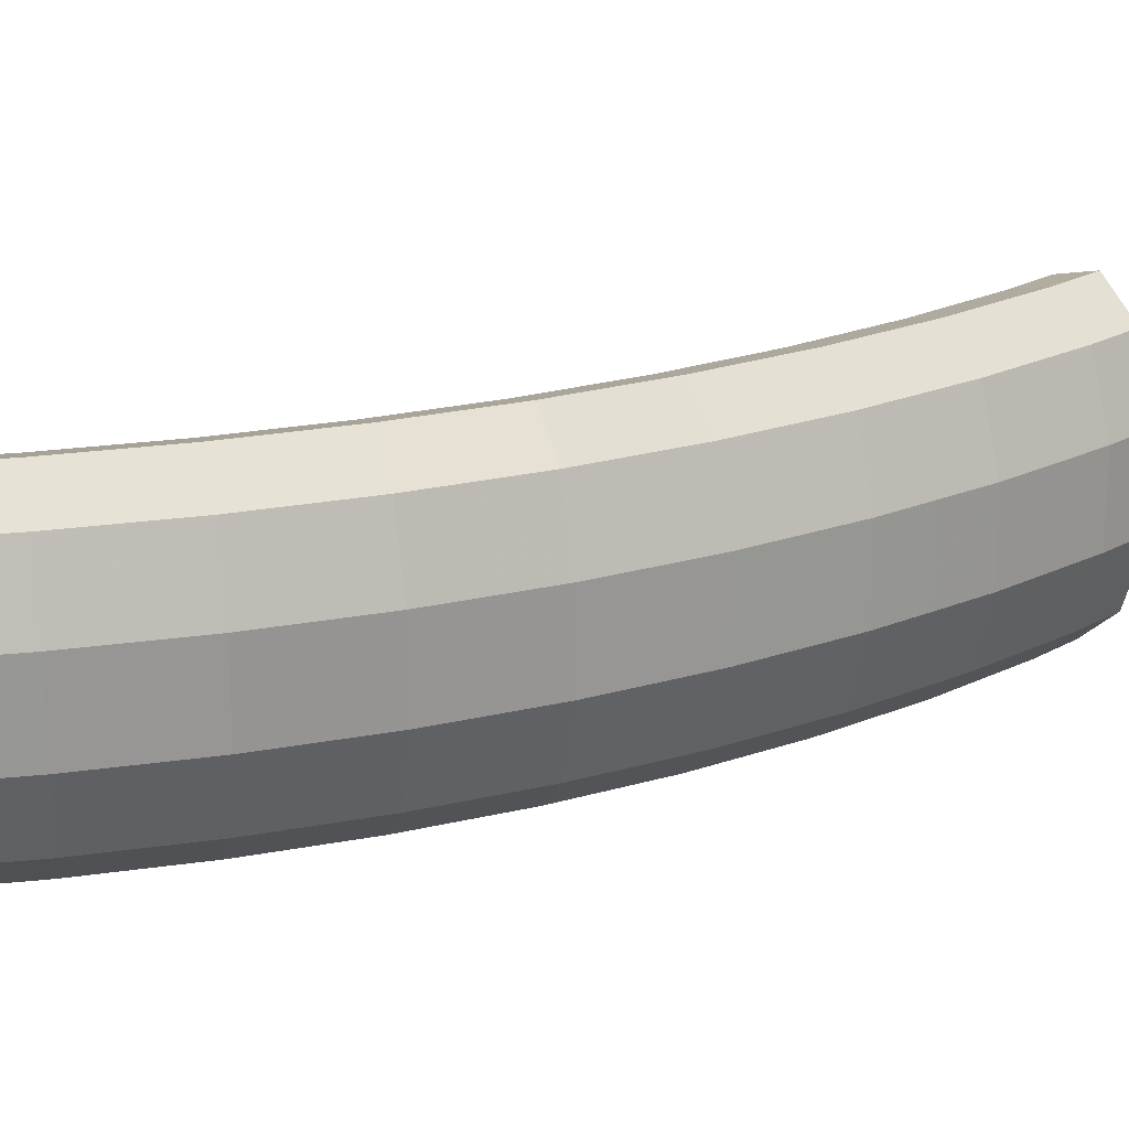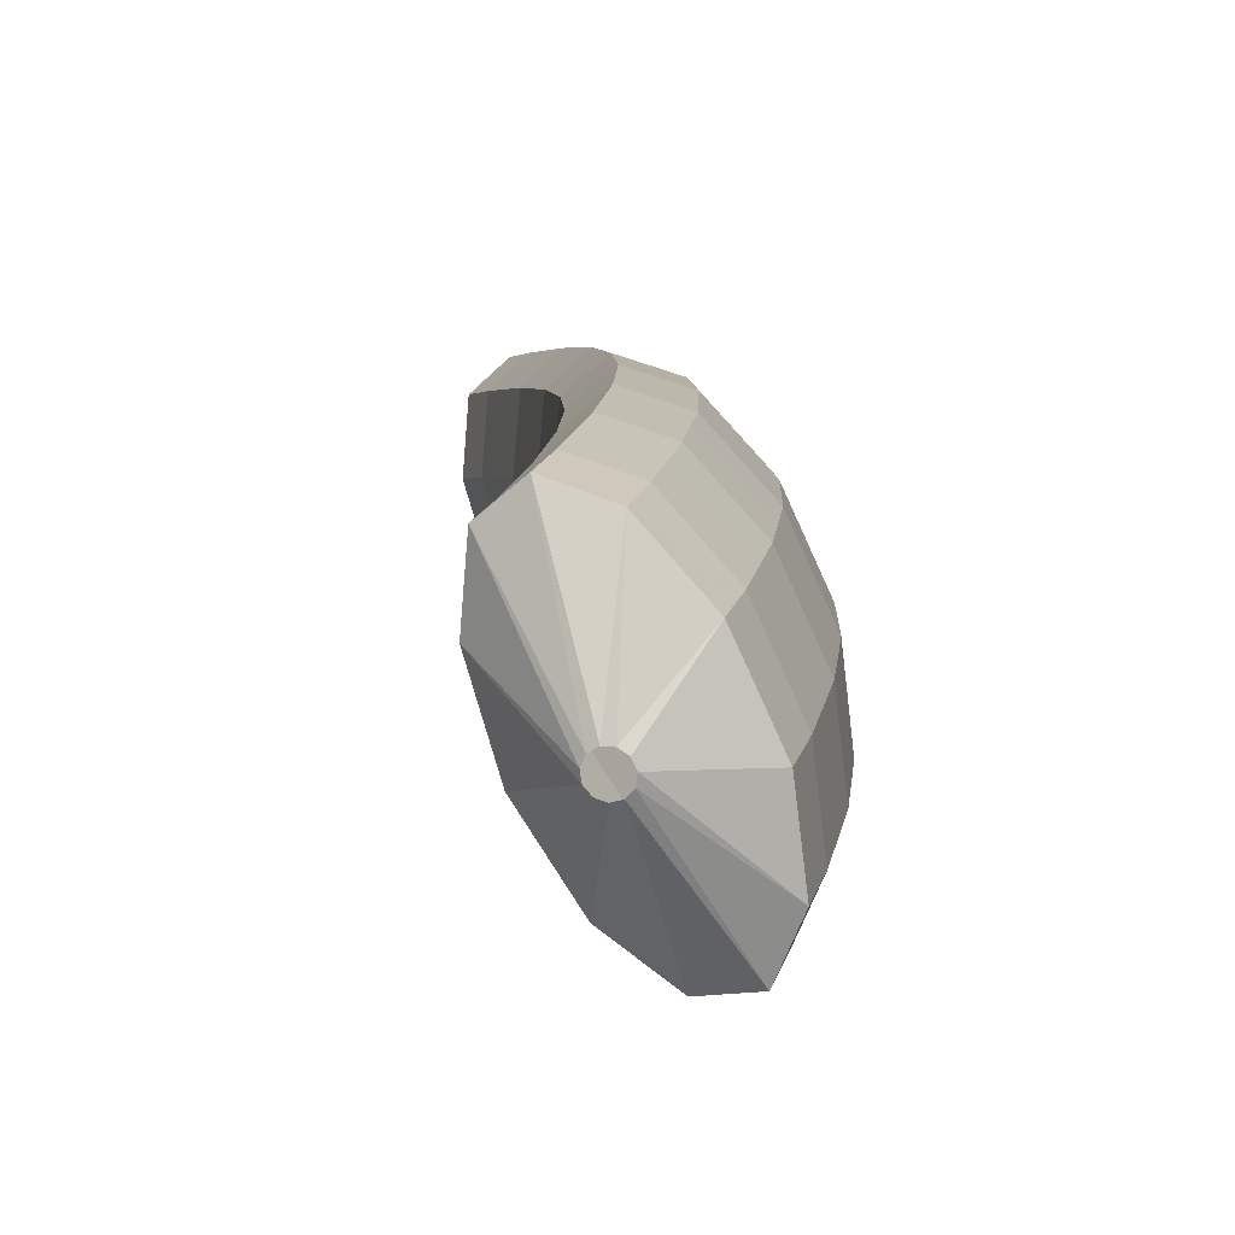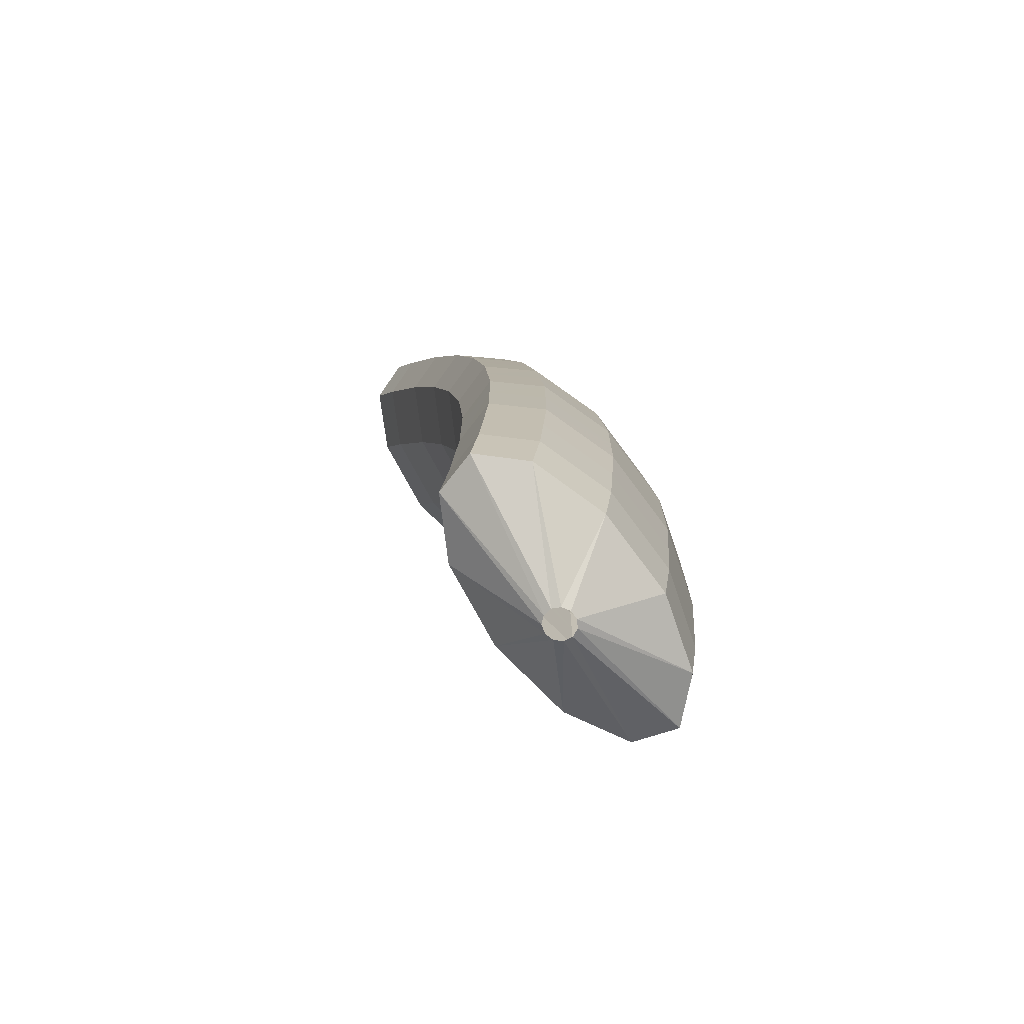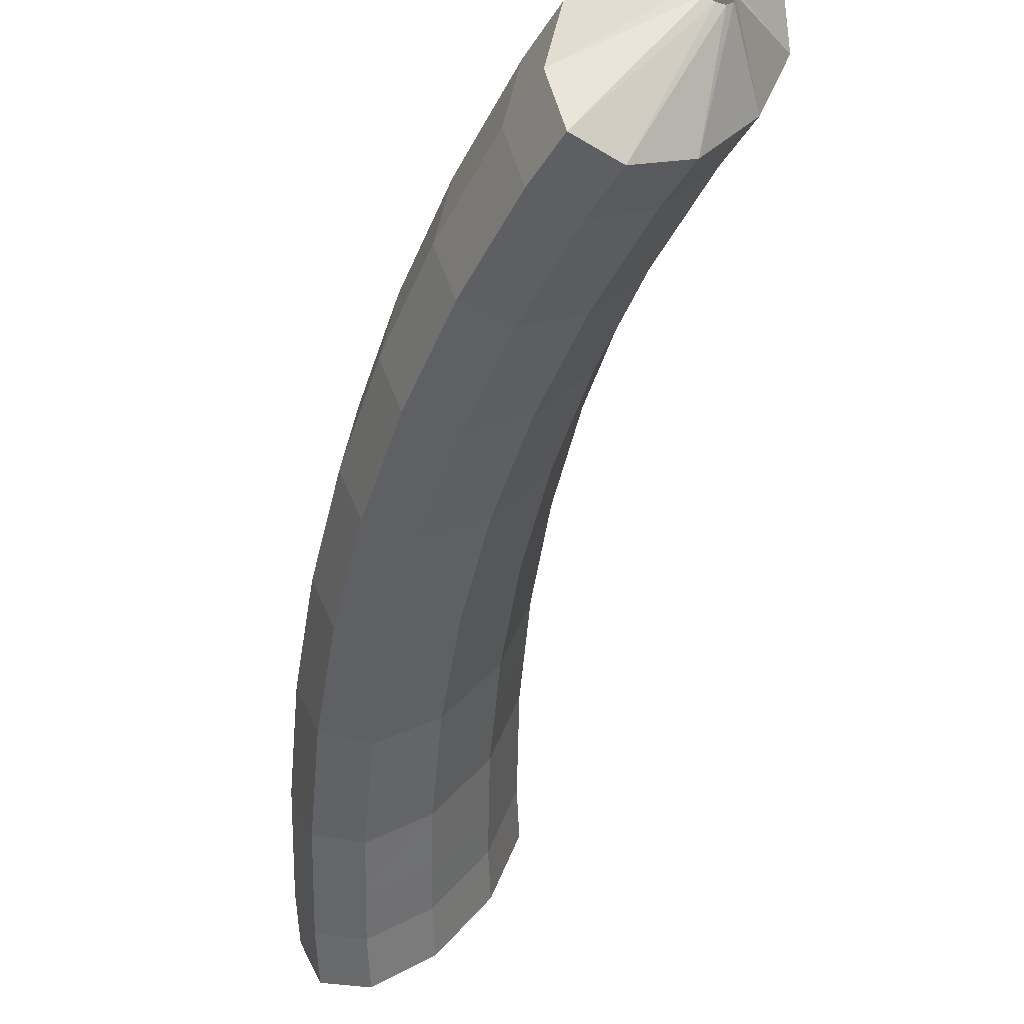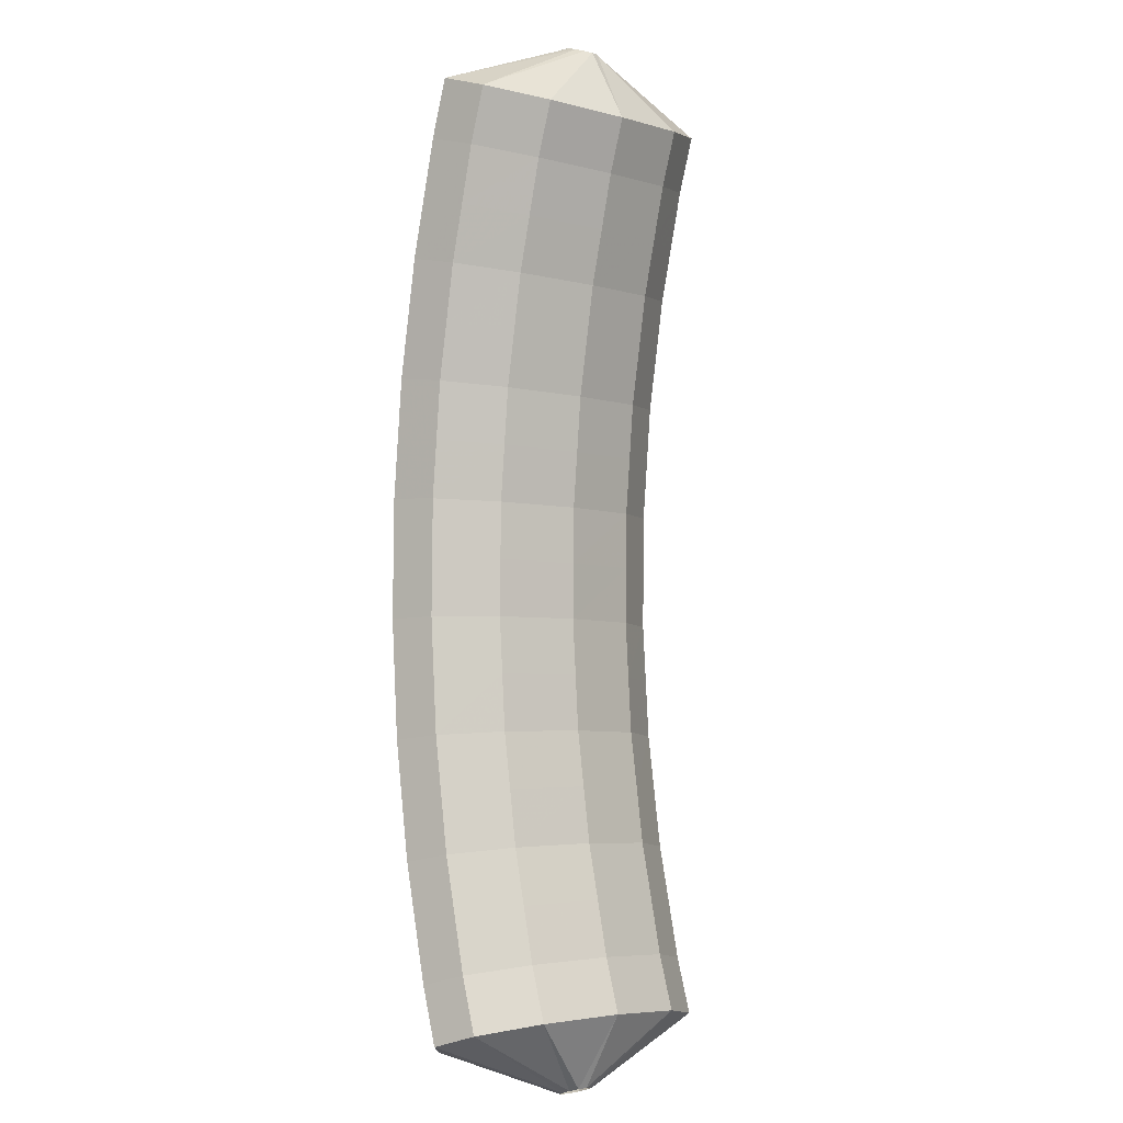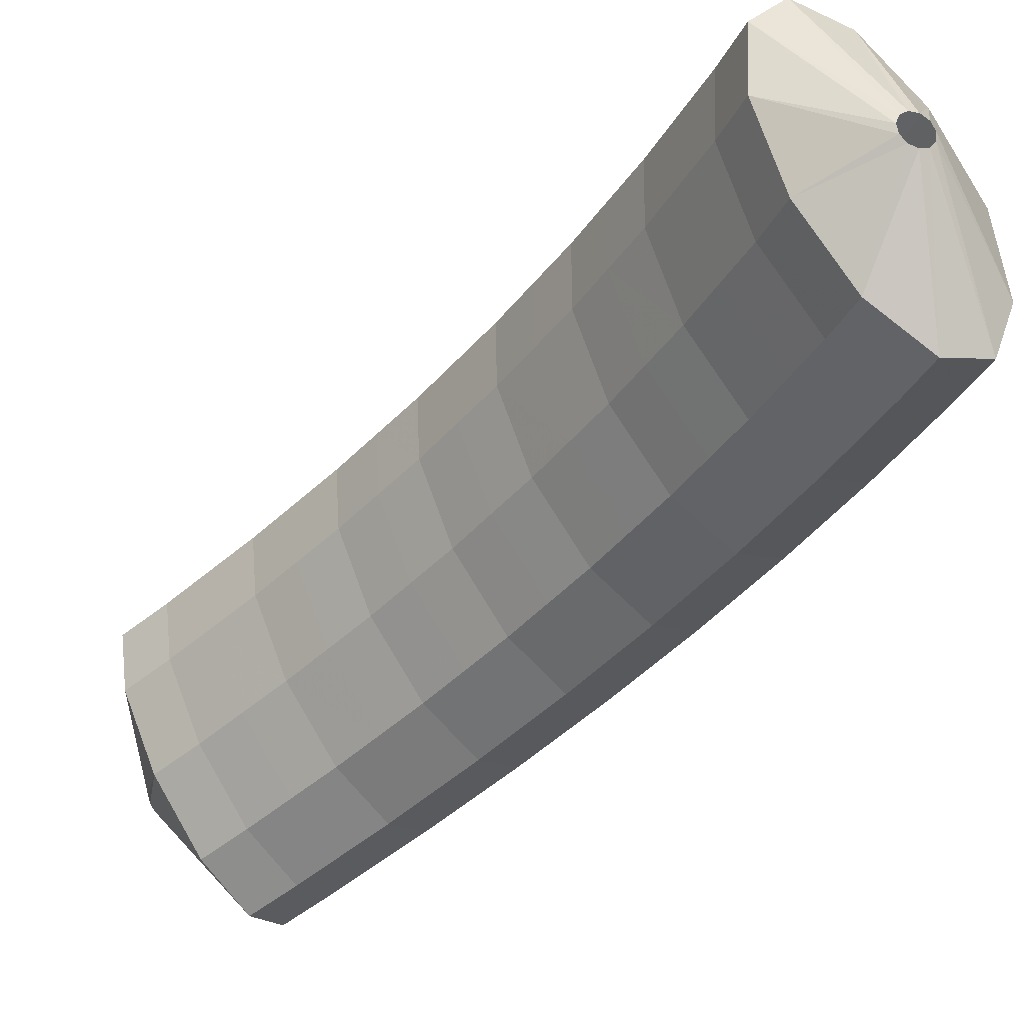
<metadata>
{"format":"obj","ext":"obj","renderer":"f3d","projection":"perspective","resolution":1024,"background":"white","views":[{"elev":48.6,"azim":35.2,"up":"+Y"},{"elev":19.3,"azim":-33.0,"up":"+Y"},{"elev":-49.8,"azim":55.8,"up":"+Z"},{"elev":-58.8,"azim":136.5,"up":"+Y"},{"elev":-36.6,"azim":-112.0,"up":"+Z"},{"elev":-25.4,"azim":-66.9,"up":"+Y"}]}
</metadata>
<code>
g tube1
v 171.8 161.8 104.9
v 171.9 161.6 105
v 172.2 161.5 105.1
v 172.5 161.6 105.2
v 172.7 161.8 105.2
v 172.7 162 105.1
v 172.7 162.3 105
v 172.5 162.4 104.9
v 172.2 162.5 104.8
v 171.9 162.3 104.8
v 171.8 162.1 104.8
v 171.8 161.8 104.9
v 169.5 161.8 106.4
v 170.6 159.5 107.4
v 172 158.1 108.2
v 173.4 158.2 108.5
v 174.3 159.7 108.3
v 174.4 162.1 107.5
v 173.7 164.6 106.5
v 172.4 166.5 105.6
v 170.9 167.1 105
v 169.7 166.3 104.9
v 169.2 164.3 105.5
v 169.5 161.8 106.4
v 169.1 162.3 108
v 170.1 160 109
v 171.6 158.7 109.9
v 173 158.8 110.3
v 173.9 160.3 110
v 174 162.7 109.3
v 173.3 165.2 108.3
v 171.9 167.1 107.3
v 170.4 167.7 106.7
v 169.3 166.8 106.6
v 168.7 164.8 107.1
v 169.1 162.3 108
v 168.5 162.8 109.6
v 169.6 160.5 110.7
v 171.1 159.2 111.5
v 172.5 159.3 112
v 173.3 160.8 111.8
v 173.4 163.2 111.1
v 172.7 165.7 110.1
v 171.4 167.6 109.1
v 169.9 168.2 108.4
v 168.7 167.4 108.3
v 168.2 165.3 108.7
v 168.5 162.8 109.6
v 168 163.3 111.2
v 169.1 161 112.3
v 170.5 159.7 113.2
v 171.9 159.8 113.7
v 172.8 161.3 113.5
v 172.8 163.7 112.9
v 172.1 166.3 111.8
v 170.8 168.1 110.8
v 169.3 168.7 110.1
v 168.2 167.9 109.9
v 167.7 165.8 110.3
v 168 163.3 111.2
v 167.4 163.7 112.8
v 168.4 161.4 113.9
v 169.9 160.2 114.8
v 171.2 160.3 115.3
v 172.1 161.8 115.2
v 172.1 164.2 114.6
v 171.4 166.8 113.6
v 170.1 168.6 112.5
v 168.6 169.2 111.8
v 167.5 168.3 111.6
v 167 166.3 111.9
v 167.4 163.7 112.8
v 166.7 164.1 114.4
v 167.8 161.9 115.5
v 169.2 160.6 116.4
v 170.5 160.8 117
v 171.4 162.3 117
v 171.4 164.7 116.3
v 170.7 167.2 115.3
v 169.4 169.1 114.2
v 168 169.7 113.4
v 166.8 168.8 113.2
v 166.4 166.7 113.5
v 166.7 164.1 114.4
v 166 164.5 115.9
v 167 162.3 117
v 168.4 161 118
v 169.7 161.2 118.6
v 170.5 162.7 118.6
v 170.6 165.1 118
v 169.8 167.7 117
v 168.6 169.5 115.9
v 167.2 170.1 115.1
v 166.1 169.2 114.8
v 165.6 167.1 115.1
v 166 164.5 115.9
v 165.2 164.9 117.4
v 166.3 162.7 118.5
v 167.6 161.4 119.6
v 168.9 161.6 120.2
v 169.7 163.2 120.3
v 169.7 165.6 119.7
v 169 168.1 118.7
v 167.7 169.9 117.6
v 166.3 170.5 116.7
v 165.3 169.6 116.3
v 164.9 167.5 116.6
v 165.2 164.9 117.4
v 164.3 165.3 118.9
v 165.4 163 120
v 166.7 161.8 121.1
v 168 162 121.8
v 168.7 163.5 121.9
v 168.8 166 121.4
v 168 168.5 120.4
v 166.8 170.3 119.2
v 165.4 170.8 118.3
v 164.4 169.9 117.9
v 164 167.9 118.1
v 164.3 165.3 118.9
v 163.5 165.6 120.4
v 164.5 163.3 121.5
v 165.8 162.1 122.7
v 167.1 162.3 123.4
v 167.8 163.9 123.5
v 167.8 166.3 123
v 167.1 168.9 122
v 165.8 170.7 120.8
v 164.5 171.2 119.9
v 163.5 170.3 119.4
v 163.1 168.2 119.6
v 163.5 165.6 120.4
v 162.5 165.9 121.8
v 163.5 163.6 123
v 164.8 162.4 124.1
v 166 162.6 124.9
v 166.7 164.2 125.1
v 166.7 166.7 124.6
v 166 169.2 123.6
v 164.8 171 122.4
v 163.4 171.5 121.4
v 162.5 170.6 120.9
v 162.1 168.5 121
v 162.5 165.9 121.8
v 161.5 166.2 123.3
v 162.5 163.9 124.4
v 163.8 162.7 125.6
v 165 162.9 126.4
v 165.6 164.5 126.6
v 165.6 167 126.2
v 164.9 169.5 125.2
v 163.7 171.3 123.9
v 162.4 171.8 122.9
v 161.4 170.9 122.3
v 161.1 168.8 122.5
v 161.5 166.2 123.3
v 160.4 166.4 124.6
v 161.4 164.2 125.8
v 162.7 163 127
v 163.8 163.2 127.9
v 164.5 164.8 128.1
v 164.4 167.2 127.7
v 163.7 169.7 126.7
v 162.5 171.5 125.4
v 161.2 172.1 124.3
v 160.3 171.1 123.7
v 160 169 123.8
v 160.4 166.4 124.6
v 159.3 166.6 126
v 160.3 164.4 127.2
v 161.6 163.2 128.4
v 162.7 163.4 129.3
v 163.3 165 129.6
v 163.2 167.5 129.2
v 162.5 170 128.2
v 161.3 171.8 126.9
v 160.1 172.3 125.8
v 159.2 171.3 125.1
v 158.9 169.2 125.2
v 159.3 166.6 126
v 158.1 166.8 127.3
v 159.1 164.6 128.5
v 160.3 163.4 129.7
v 161.4 163.6 130.7
v 162 165.2 131
v 161.9 167.7 130.6
v 161.2 170.2 129.6
v 160 172 128.3
v 158.8 172.5 127.1
v 158 171.5 126.5
v 157.7 169.4 126.5
v 158.1 166.8 127.3
v 157 167 128.6
v 157.9 164.7 129.8
v 159.1 163.6 131.1
v 160.2 163.8 132.1
v 160.7 165.4 132.4
v 160.6 167.9 132
v 159.9 170.4 131
v 158.8 172.2 129.7
v 157.6 172.7 128.5
v 156.8 171.7 127.8
v 156.5 169.6 127.8
v 157 167 128.6
v 155.7 167.1 129.8
v 156.7 164.9 131
v 157.8 163.7 132.3
v 158.8 163.9 133.3
v 159.4 165.5 133.7
v 159.2 168 133.4
v 158.5 170.5 132.3
v 157.4 172.3 131
v 156.3 172.8 129.8
v 155.5 171.8 129.1
v 155.2 169.7 129.1
v 155.7 167.1 129.8
v 155.7 168.1 132.3
v 155.8 167.9 132.5
v 156 167.8 132.7
v 156.2 167.9 132.9
v 156.3 168.1 133
v 156.3 168.4 133
v 156.3 168.7 132.9
v 156.1 168.8 132.7
v 155.9 168.8 132.5
v 155.7 168.7 132.3
v 155.6 168.4 132.3
v 155.7 168.1 132.3
f 1 2 14
f 14 13 1
f 2 3 15
f 15 14 2
f 3 4 16
f 16 15 3
f 4 5 17
f 17 16 4
f 5 6 18
f 18 17 5
f 6 7 19
f 19 18 6
f 7 8 20
f 20 19 7
f 8 9 21
f 21 20 8
f 9 10 22
f 22 21 9
f 10 11 23
f 23 22 10
f 11 12 24
f 24 23 11
f 13 14 26
f 26 25 13
f 14 15 27
f 27 26 14
f 15 16 28
f 28 27 15
f 16 17 29
f 29 28 16
f 17 18 30
f 30 29 17
f 18 19 31
f 31 30 18
f 19 20 32
f 32 31 19
f 20 21 33
f 33 32 20
f 21 22 34
f 34 33 21
f 22 23 35
f 35 34 22
f 23 24 36
f 36 35 23
f 25 26 38
f 38 37 25
f 26 27 39
f 39 38 26
f 27 28 40
f 40 39 27
f 28 29 41
f 41 40 28
f 29 30 42
f 42 41 29
f 30 31 43
f 43 42 30
f 31 32 44
f 44 43 31
f 32 33 45
f 45 44 32
f 33 34 46
f 46 45 33
f 34 35 47
f 47 46 34
f 35 36 48
f 48 47 35
f 37 38 50
f 50 49 37
f 38 39 51
f 51 50 38
f 39 40 52
f 52 51 39
f 40 41 53
f 53 52 40
f 41 42 54
f 54 53 41
f 42 43 55
f 55 54 42
f 43 44 56
f 56 55 43
f 44 45 57
f 57 56 44
f 45 46 58
f 58 57 45
f 46 47 59
f 59 58 46
f 47 48 60
f 60 59 47
f 49 50 62
f 62 61 49
f 50 51 63
f 63 62 50
f 51 52 64
f 64 63 51
f 52 53 65
f 65 64 52
f 53 54 66
f 66 65 53
f 54 55 67
f 67 66 54
f 55 56 68
f 68 67 55
f 56 57 69
f 69 68 56
f 57 58 70
f 70 69 57
f 58 59 71
f 71 70 58
f 59 60 72
f 72 71 59
f 61 62 74
f 74 73 61
f 62 63 75
f 75 74 62
f 63 64 76
f 76 75 63
f 64 65 77
f 77 76 64
f 65 66 78
f 78 77 65
f 66 67 79
f 79 78 66
f 67 68 80
f 80 79 67
f 68 69 81
f 81 80 68
f 69 70 82
f 82 81 69
f 70 71 83
f 83 82 70
f 71 72 84
f 84 83 71
f 73 74 86
f 86 85 73
f 74 75 87
f 87 86 74
f 75 76 88
f 88 87 75
f 76 77 89
f 89 88 76
f 77 78 90
f 90 89 77
f 78 79 91
f 91 90 78
f 79 80 92
f 92 91 79
f 80 81 93
f 93 92 80
f 81 82 94
f 94 93 81
f 82 83 95
f 95 94 82
f 83 84 96
f 96 95 83
f 85 86 98
f 98 97 85
f 86 87 99
f 99 98 86
f 87 88 100
f 100 99 87
f 88 89 101
f 101 100 88
f 89 90 102
f 102 101 89
f 90 91 103
f 103 102 90
f 91 92 104
f 104 103 91
f 92 93 105
f 105 104 92
f 93 94 106
f 106 105 93
f 94 95 107
f 107 106 94
f 95 96 108
f 108 107 95
f 97 98 110
f 110 109 97
f 98 99 111
f 111 110 98
f 99 100 112
f 112 111 99
f 100 101 113
f 113 112 100
f 101 102 114
f 114 113 101
f 102 103 115
f 115 114 102
f 103 104 116
f 116 115 103
f 104 105 117
f 117 116 104
f 105 106 118
f 118 117 105
f 106 107 119
f 119 118 106
f 107 108 120
f 120 119 107
f 109 110 122
f 122 121 109
f 110 111 123
f 123 122 110
f 111 112 124
f 124 123 111
f 112 113 125
f 125 124 112
f 113 114 126
f 126 125 113
f 114 115 127
f 127 126 114
f 115 116 128
f 128 127 115
f 116 117 129
f 129 128 116
f 117 118 130
f 130 129 117
f 118 119 131
f 131 130 118
f 119 120 132
f 132 131 119
f 121 122 134
f 134 133 121
f 122 123 135
f 135 134 122
f 123 124 136
f 136 135 123
f 124 125 137
f 137 136 124
f 125 126 138
f 138 137 125
f 126 127 139
f 139 138 126
f 127 128 140
f 140 139 127
f 128 129 141
f 141 140 128
f 129 130 142
f 142 141 129
f 130 131 143
f 143 142 130
f 131 132 144
f 144 143 131
f 133 134 146
f 146 145 133
f 134 135 147
f 147 146 134
f 135 136 148
f 148 147 135
f 136 137 149
f 149 148 136
f 137 138 150
f 150 149 137
f 138 139 151
f 151 150 138
f 139 140 152
f 152 151 139
f 140 141 153
f 153 152 140
f 141 142 154
f 154 153 141
f 142 143 155
f 155 154 142
f 143 144 156
f 156 155 143
f 145 146 158
f 158 157 145
f 146 147 159
f 159 158 146
f 147 148 160
f 160 159 147
f 148 149 161
f 161 160 148
f 149 150 162
f 162 161 149
f 150 151 163
f 163 162 150
f 151 152 164
f 164 163 151
f 152 153 165
f 165 164 152
f 153 154 166
f 166 165 153
f 154 155 167
f 167 166 154
f 155 156 168
f 168 167 155
f 157 158 170
f 170 169 157
f 158 159 171
f 171 170 158
f 159 160 172
f 172 171 159
f 160 161 173
f 173 172 160
f 161 162 174
f 174 173 161
f 162 163 175
f 175 174 162
f 163 164 176
f 176 175 163
f 164 165 177
f 177 176 164
f 165 166 178
f 178 177 165
f 166 167 179
f 179 178 166
f 167 168 180
f 180 179 167
f 169 170 182
f 182 181 169
f 170 171 183
f 183 182 170
f 171 172 184
f 184 183 171
f 172 173 185
f 185 184 172
f 173 174 186
f 186 185 173
f 174 175 187
f 187 186 174
f 175 176 188
f 188 187 175
f 176 177 189
f 189 188 176
f 177 178 190
f 190 189 177
f 178 179 191
f 191 190 178
f 179 180 192
f 192 191 179
f 181 182 194
f 194 193 181
f 182 183 195
f 195 194 182
f 183 184 196
f 196 195 183
f 184 185 197
f 197 196 184
f 185 186 198
f 198 197 185
f 186 187 199
f 199 198 186
f 187 188 200
f 200 199 187
f 188 189 201
f 201 200 188
f 189 190 202
f 202 201 189
f 190 191 203
f 203 202 190
f 191 192 204
f 204 203 191
f 193 194 206
f 206 205 193
f 194 195 207
f 207 206 194
f 195 196 208
f 208 207 195
f 196 197 209
f 209 208 196
f 197 198 210
f 210 209 197
f 198 199 211
f 211 210 198
f 199 200 212
f 212 211 199
f 200 201 213
f 213 212 200
f 201 202 214
f 214 213 201
f 202 203 215
f 215 214 202
f 203 204 216
f 216 215 203
f 205 206 218
f 218 217 205
f 206 207 219
f 219 218 206
f 207 208 220
f 220 219 207
f 208 209 221
f 221 220 208
f 209 210 222
f 222 221 209
f 210 211 223
f 223 222 210
f 211 212 224
f 224 223 211
f 212 213 225
f 225 224 212
f 213 214 226
f 226 225 213
f 214 215 227
f 227 226 214
f 215 216 228
f 228 227 215
g

</code>
